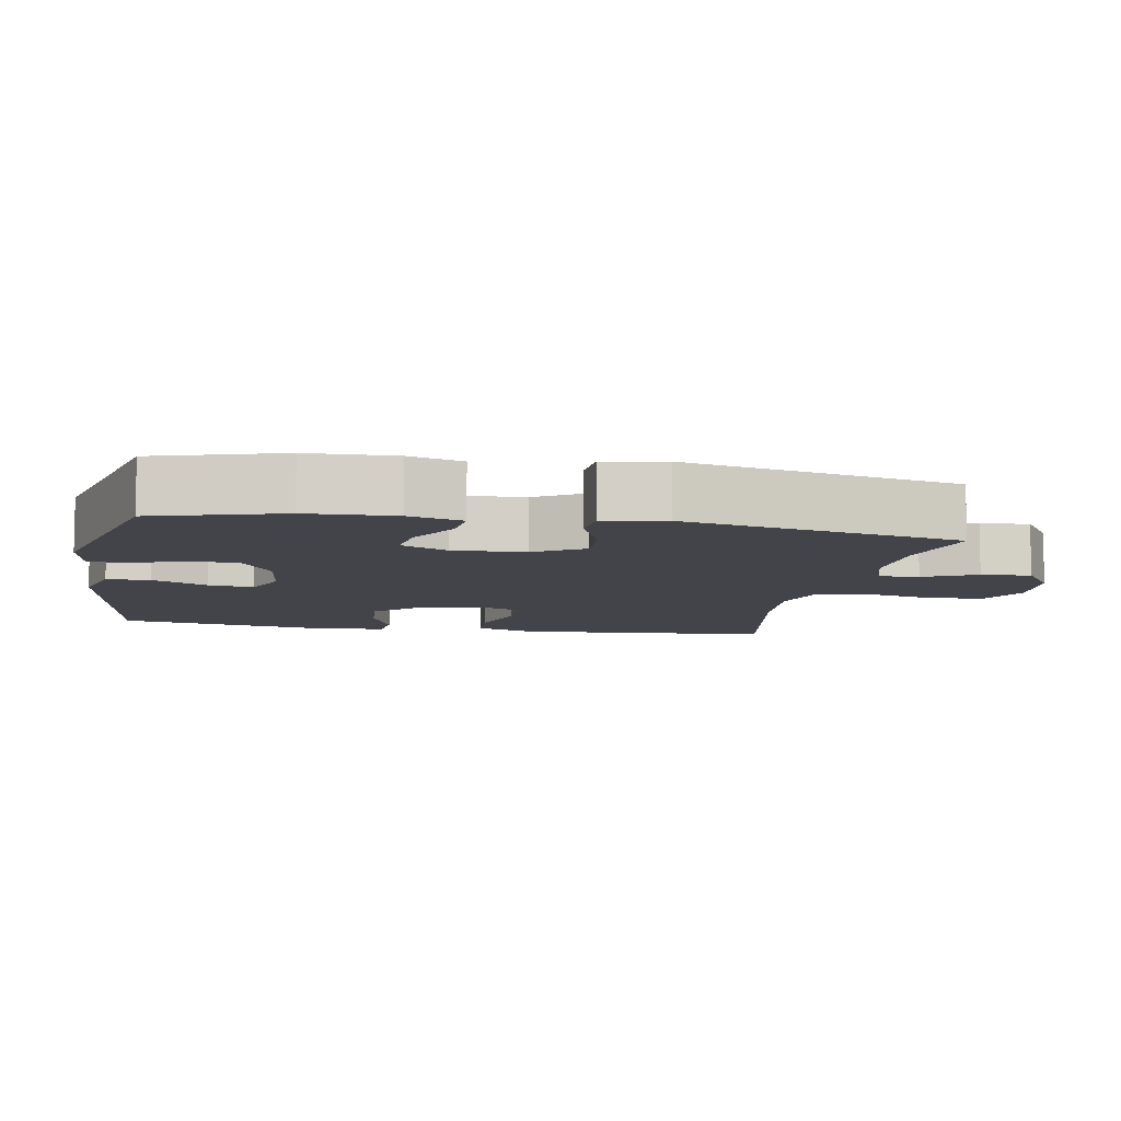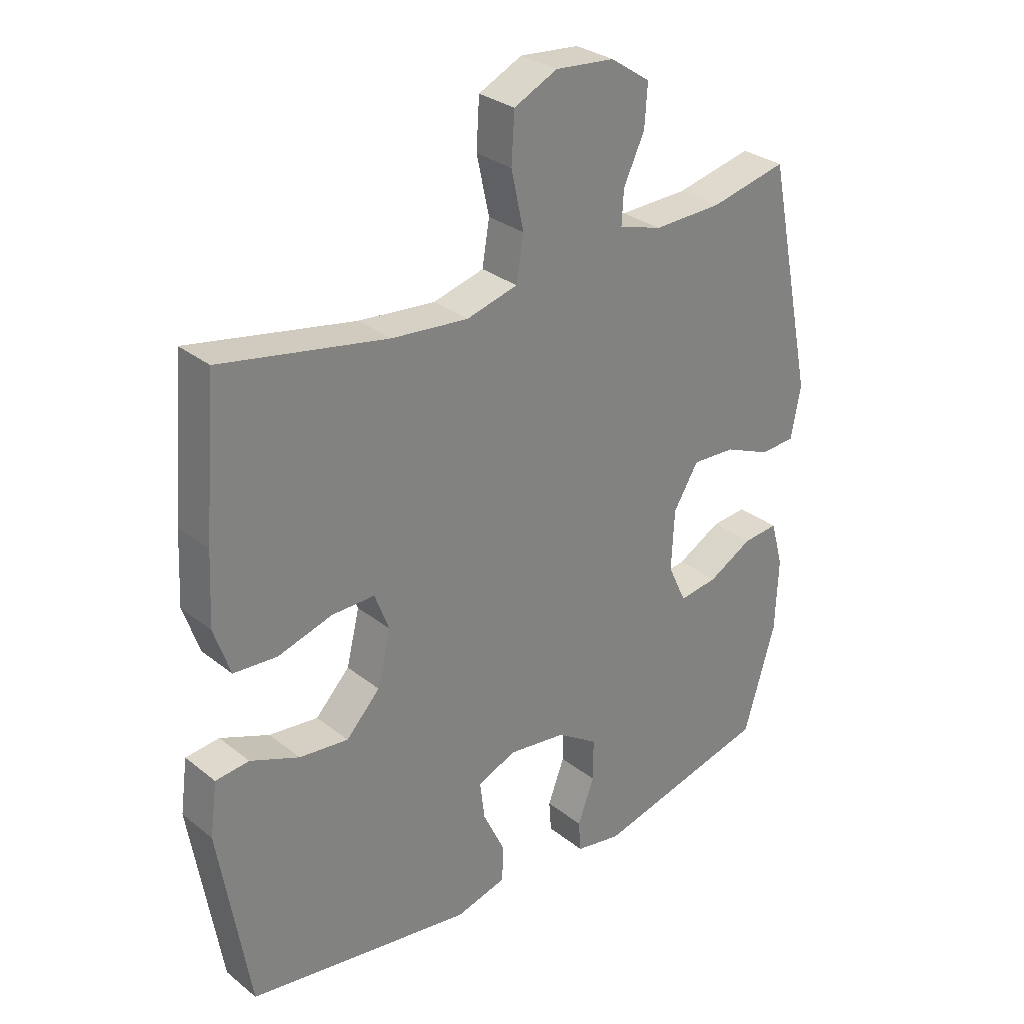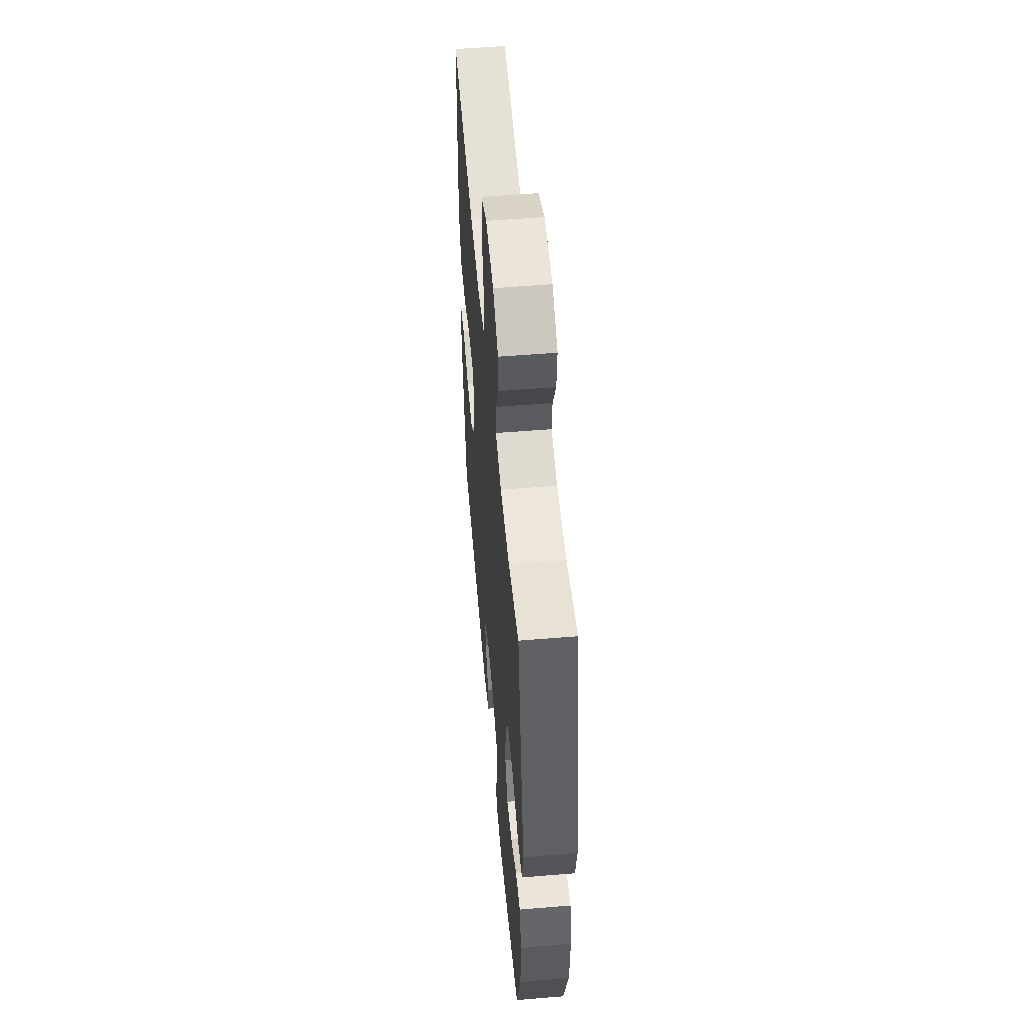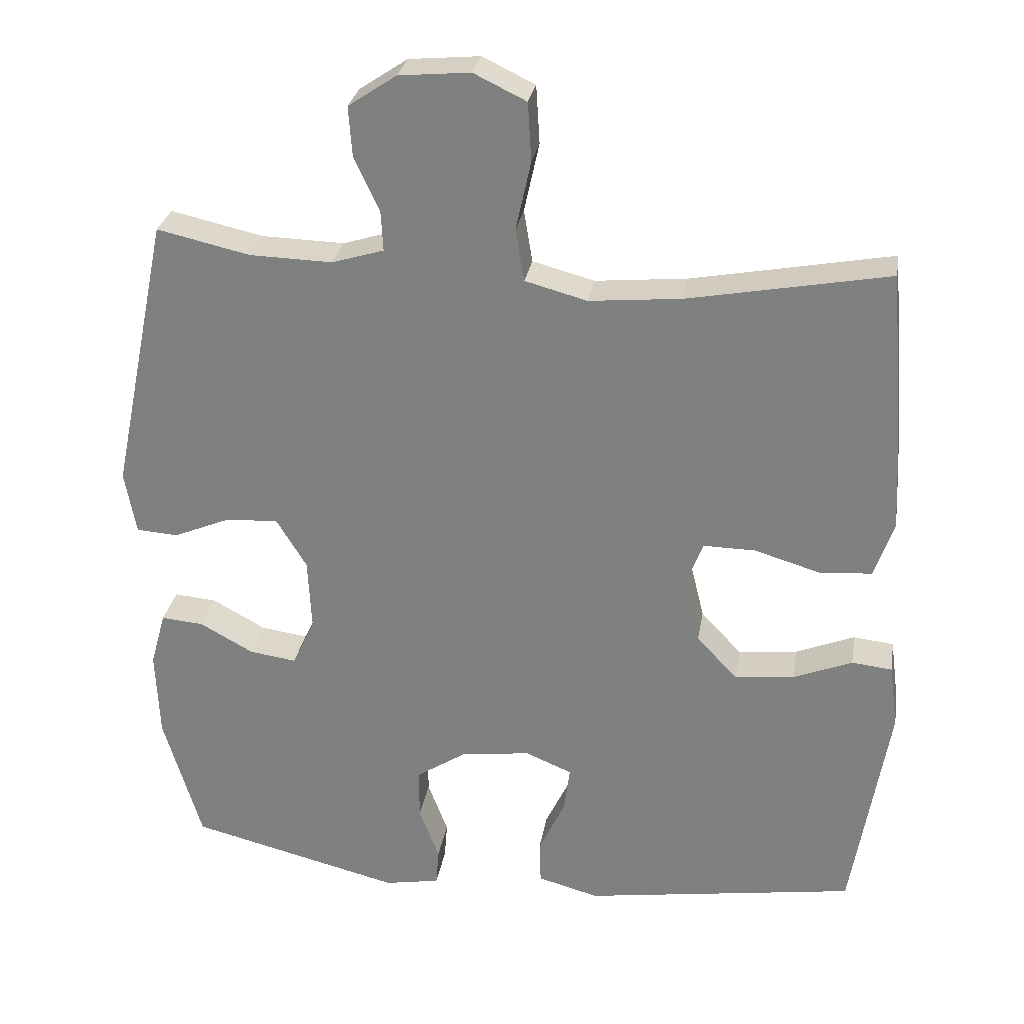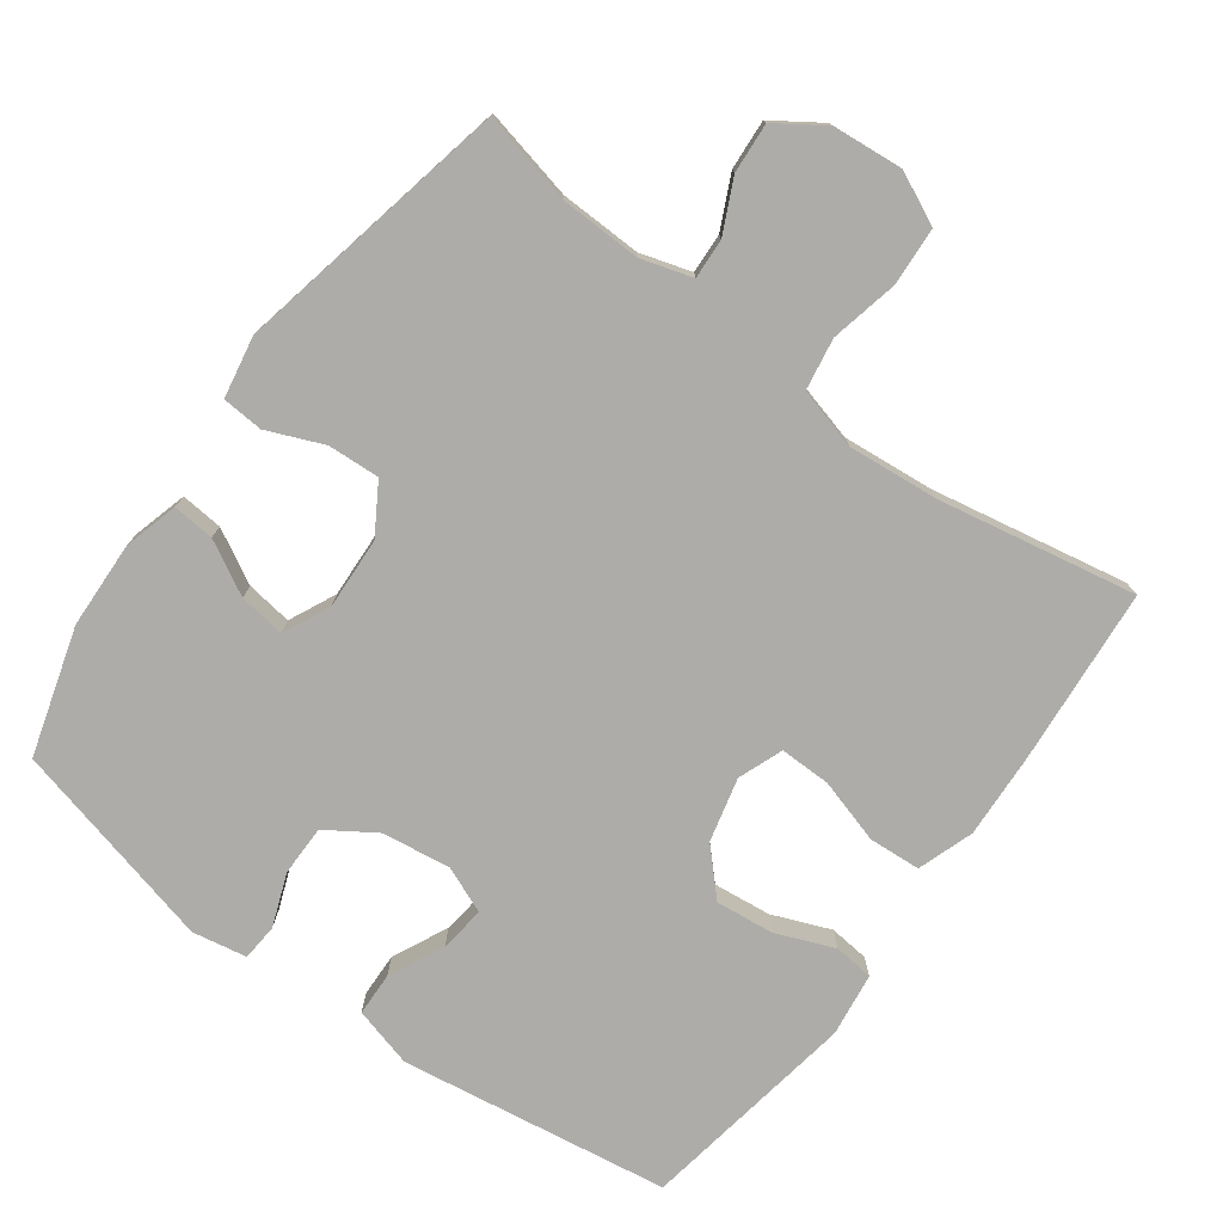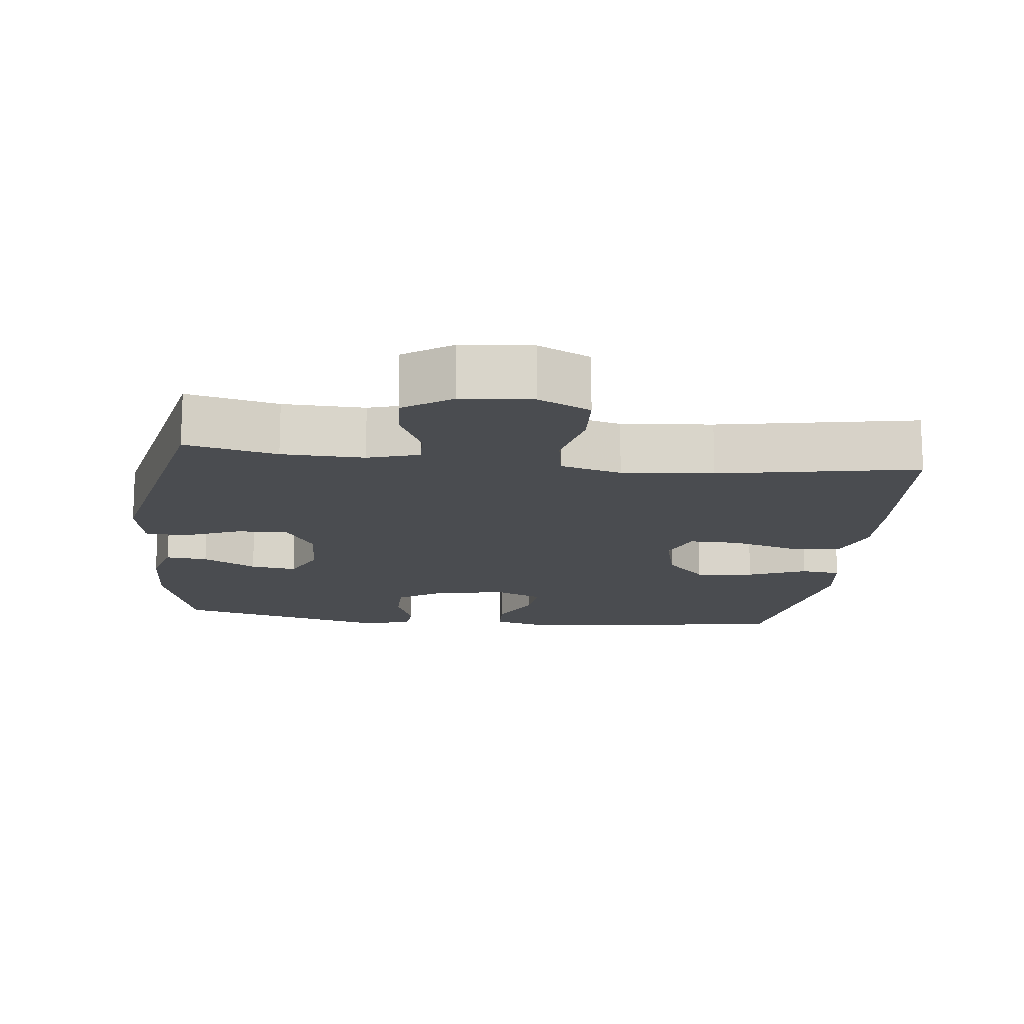
<metadata>
{"format":"obj","ext":"obj","renderer":"f3d","projection":"perspective","resolution":1024,"background":"white","views":[{"elev":-8.4,"azim":-100.5,"up":"+Y"},{"elev":29.9,"azim":138.9,"up":"+Z"},{"elev":54.0,"azim":-95.0,"up":"+Z"},{"elev":28.5,"azim":9.4,"up":"+Z"},{"elev":-76.7,"azim":-36.3,"up":"+Y"},{"elev":-15.1,"azim":-6.7,"up":"+Y"}]}
</metadata>
<code>
v 0.5 0.07 -0.5
v 0.121 0.07 -0.557
v 0.036 0.07 -0.534
v 0.034 0.07 -0.473
v 0.071 0.07 -0.395
v 0.079 0.07 -0.331
v 0.014 0.07 -0.304
v -0.083 0.07 -0.317
v -0.152 0.07 -0.362
v -0.152 0.07 -0.433
v -0.124 0.07 -0.507
v -0.128 0.07 -0.559
v -0.205 0.07 -0.573
v -0.5 0.07 -0.5
v -0.553 0.07 -0.321
v -0.558 0.07 -0.198
v -0.537 0.07 -0.122
v -0.478 0.07 -0.127
v -0.403 0.07 -0.168
v -0.338 0.07 -0.177
v -0.307 0.07 -0.111
v -0.312 0.07 -0.01
v -0.354 0.07 0.059
v -0.427 0.07 0.055
v -0.506 0.07 0.022
v -0.564 0.07 0.026
v -0.58 0.07 0.113
v -0.5 0.07 0.5
v -0.371 0.07 0.471
v -0.256 0.07 0.468
v -0.184 0.07 0.49
v -0.187 0.07 0.546
v -0.222 0.07 0.62
v -0.227 0.07 0.69
v -0.16 0.07 0.735
v -0.061 0.07 0.744
v 0.012 0.07 0.709
v 0.017 0.07 0.628
v -0.004 0.07 0.532
v 0.008 0.07 0.459
v 0.094 0.07 0.436
v 0.222 0.07 0.448
v 0.5 0.07 0.5
v 0.521 0.07 0.25
v 0.527 0.07 0.131
v 0.5 0.07 0.052
v 0.427 0.07 0.047
v 0.336 0.07 0.074
v 0.264 0.07 0.075
v 0.24 0.07 0.012
v 0.262 0.07 -0.078
v 0.319 0.07 -0.138
v 0.401 0.07 -0.129
v 0.483 0.07 -0.096
v 0.539 0.07 -0.102
v 0.551 0.07 -0.191
v 0.5 0 -0.5
v 0.121 0 -0.557
v 0.036 0 -0.534
v 0.034 0 -0.473
v 0.071 0 -0.395
v 0.079 0 -0.331
v 0.014 0 -0.304
v -0.083 0 -0.317
v -0.152 0 -0.362
v -0.152 0 -0.433
v -0.124 0 -0.507
v -0.128 0 -0.559
v -0.205 0 -0.573
v -0.5 0 -0.5
v -0.553 0 -0.321
v -0.558 0 -0.198
v -0.537 0 -0.122
v -0.478 0 -0.127
v -0.403 0 -0.168
v -0.338 0 -0.177
v -0.307 0 -0.111
v -0.312 0 -0.01
v -0.354 0 0.059
v -0.427 0 0.055
v -0.506 0 0.022
v -0.564 0 0.026
v -0.58 0 0.113
v -0.5 0 0.5
v -0.371 0 0.471
v -0.256 0 0.468
v -0.184 0 0.49
v -0.187 0 0.546
v -0.222 0 0.62
v -0.227 0 0.69
v -0.16 0 0.735
v -0.061 0 0.744
v 0.012 0 0.709
v 0.017 0 0.628
v -0.004 0 0.532
v 0.008 0 0.459
v 0.094 0 0.436
v 0.222 0 0.448
v 0.5 0 0.5
v 0.521 0 0.25
v 0.527 0 0.131
v 0.5 0 0.052
v 0.427 0 0.047
v 0.336 0 0.074
v 0.264 0 0.075
v 0.24 0 0.012
v 0.262 0 -0.078
v 0.319 0 -0.138
v 0.401 0 -0.129
v 0.483 0 -0.096
v 0.539 0 -0.102
v 0.551 0 -0.191
f 53 54 55 56
f 52 53 56 1
f 51 52 1 2
f 50 51 2 3
f 45 46 47 48
f 45 48 49
f 42 43 44 45
f 41 42 45 49
f 40 41 49 50
f 36 37 38 39
f 36 39 40
f 35 36 40
f 32 33 34 35
f 31 32 35 40
f 30 31 40 50
f 26 27 28 29
f 24 25 26 29
f 23 24 29 30
f 22 23 30 50
f 16 17 18 19
f 16 19 20
f 15 16 20
f 14 15 20
f 13 14 20
f 10 11 12 13
f 9 10 13 20
f 8 9 20 21
f 3 4 5
f 50 3 5
f 50 5 6
f 22 50 6 7
f 7 8 21 22
f 112 111 110 109
f 57 112 109 108
f 58 57 108 107
f 59 58 107 106
f 104 103 102 101
f 105 104 101
f 101 100 99 98
f 105 101 98 97
f 106 105 97 96
f 95 94 93 92
f 96 95 92
f 96 92 91
f 91 90 89 88
f 96 91 88 87
f 106 96 87 86
f 85 84 83 82
f 85 82 81 80
f 86 85 80 79
f 106 86 79 78
f 75 74 73 72
f 76 75 72
f 76 72 71
f 76 71 70
f 76 70 69
f 69 68 67 66
f 76 69 66 65
f 77 76 65 64
f 61 60 59
f 61 59 106
f 62 61 106
f 63 62 106 78
f 78 77 64 63
f 1 57 58 2
f 2 58 59 3
f 3 59 60 4
f 4 60 61 5
f 5 61 62 6
f 6 62 63 7
f 7 63 64 8
f 8 64 65 9
f 9 65 66 10
f 10 66 67 11
f 11 67 68 12
f 12 68 69 13
f 13 69 70 14
f 14 70 71 15
f 15 71 72 16
f 16 72 73 17
f 17 73 74 18
f 18 74 75 19
f 19 75 76 20
f 20 76 77 21
f 21 77 78 22
f 22 78 79 23
f 23 79 80 24
f 24 80 81 25
f 25 81 82 26
f 26 82 83 27
f 27 83 84 28
f 28 84 85 29
f 29 85 86 30
f 30 86 87 31
f 31 87 88 32
f 32 88 89 33
f 33 89 90 34
f 34 90 91 35
f 35 91 92 36
f 36 92 93 37
f 37 93 94 38
f 38 94 95 39
f 39 95 96 40
f 40 96 97 41
f 41 97 98 42
f 42 98 99 43
f 43 99 100 44
f 44 100 101 45
f 45 101 102 46
f 46 102 103 47
f 47 103 104 48
f 48 104 105 49
f 49 105 106 50
f 50 106 107 51
f 51 107 108 52
f 52 108 109 53
f 53 109 110 54
f 54 110 111 55
f 55 111 112 56
f 56 112 57 1

</code>
